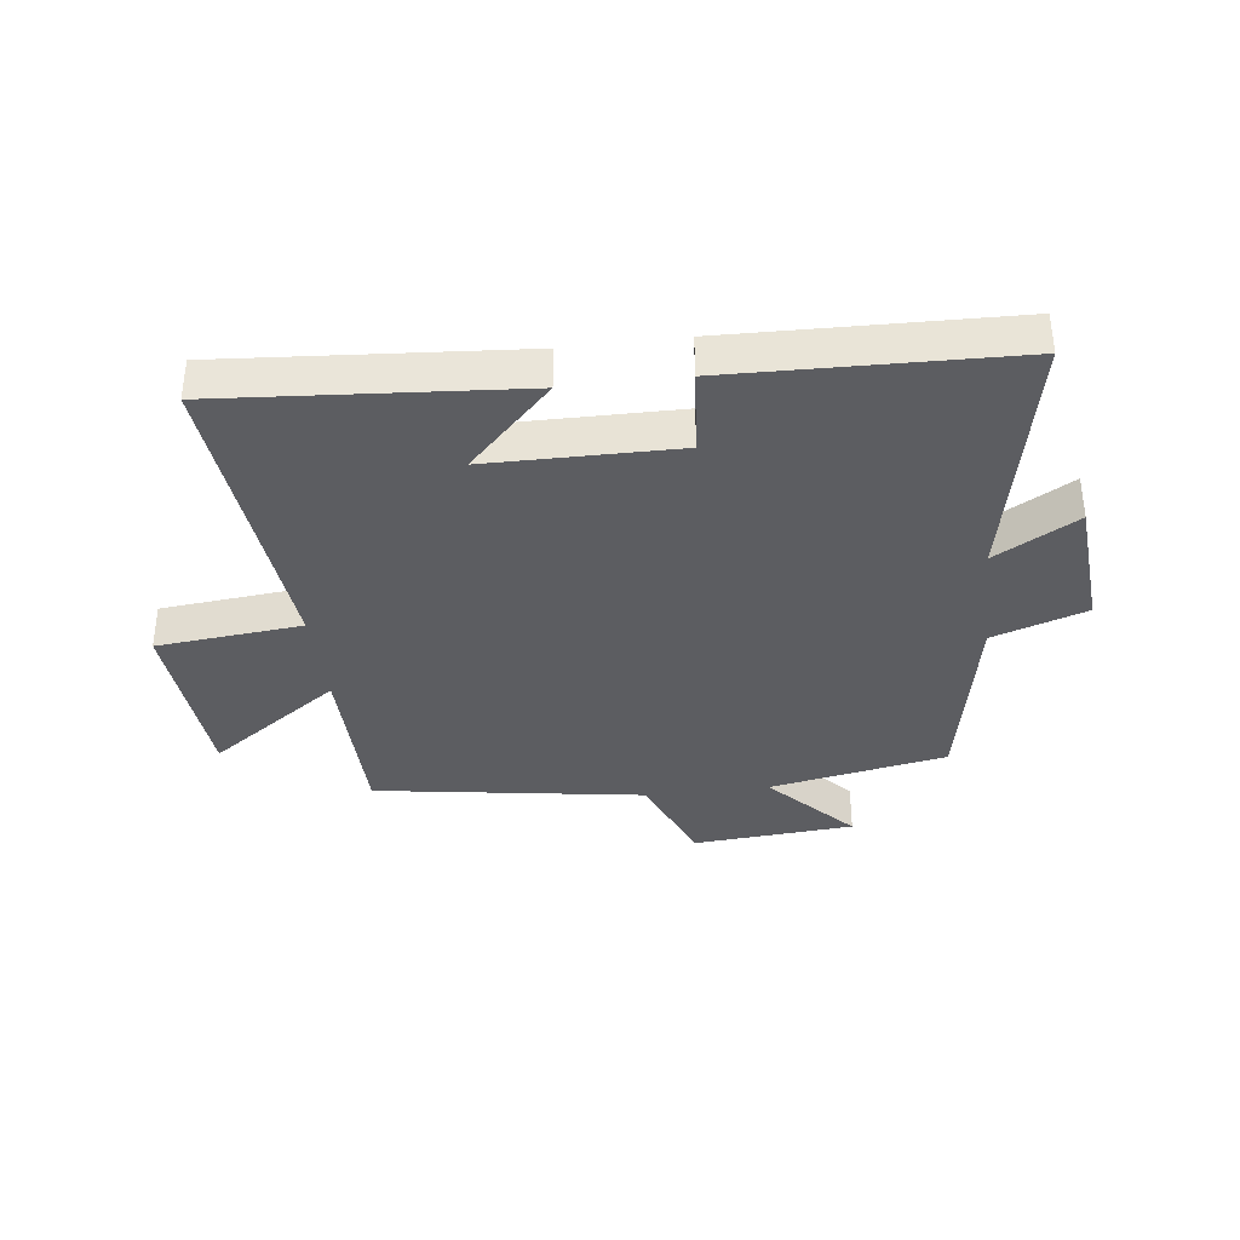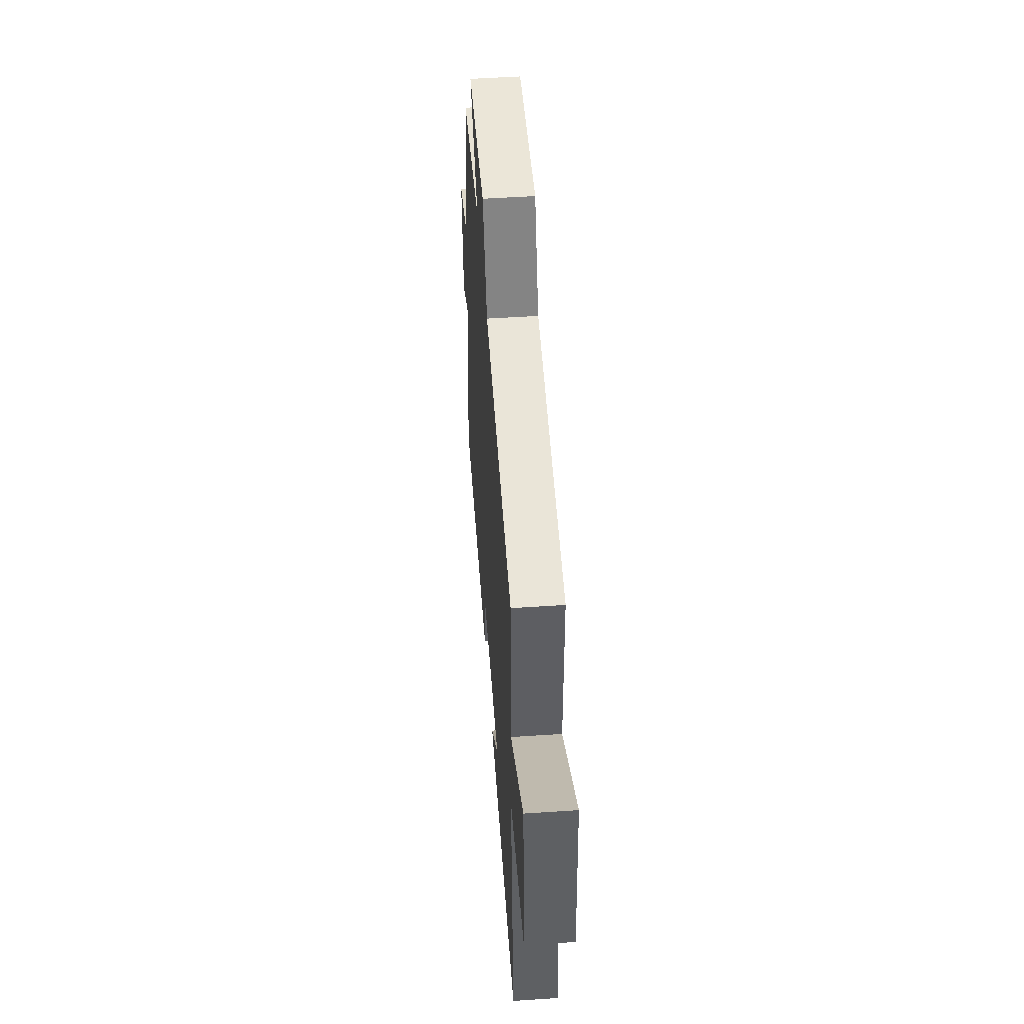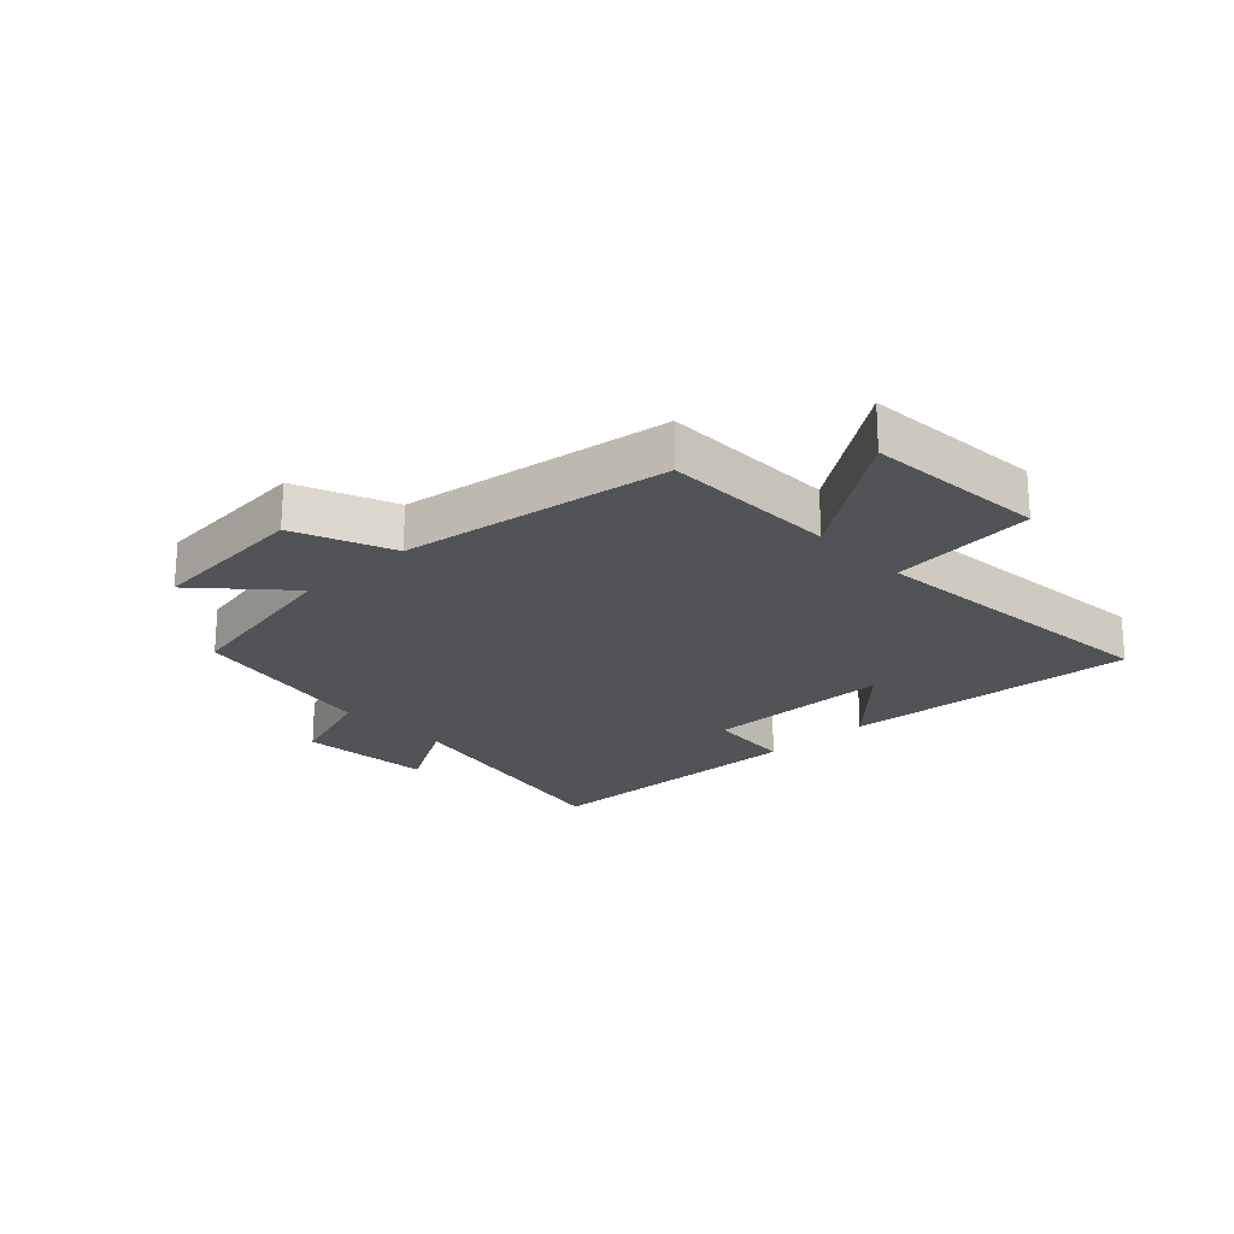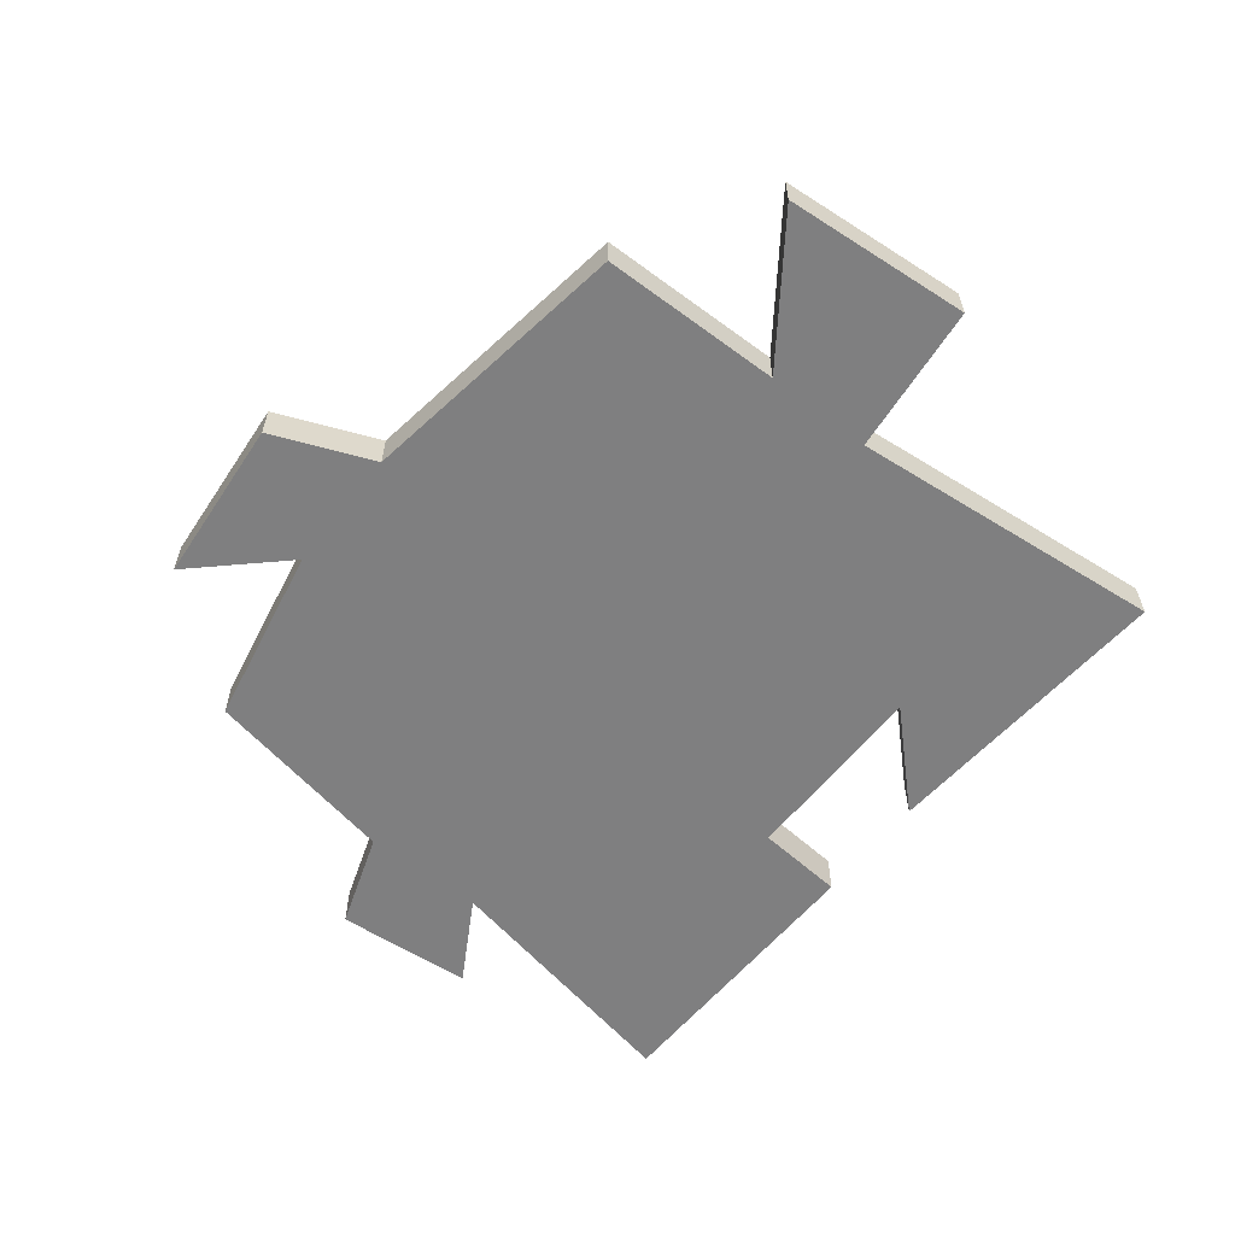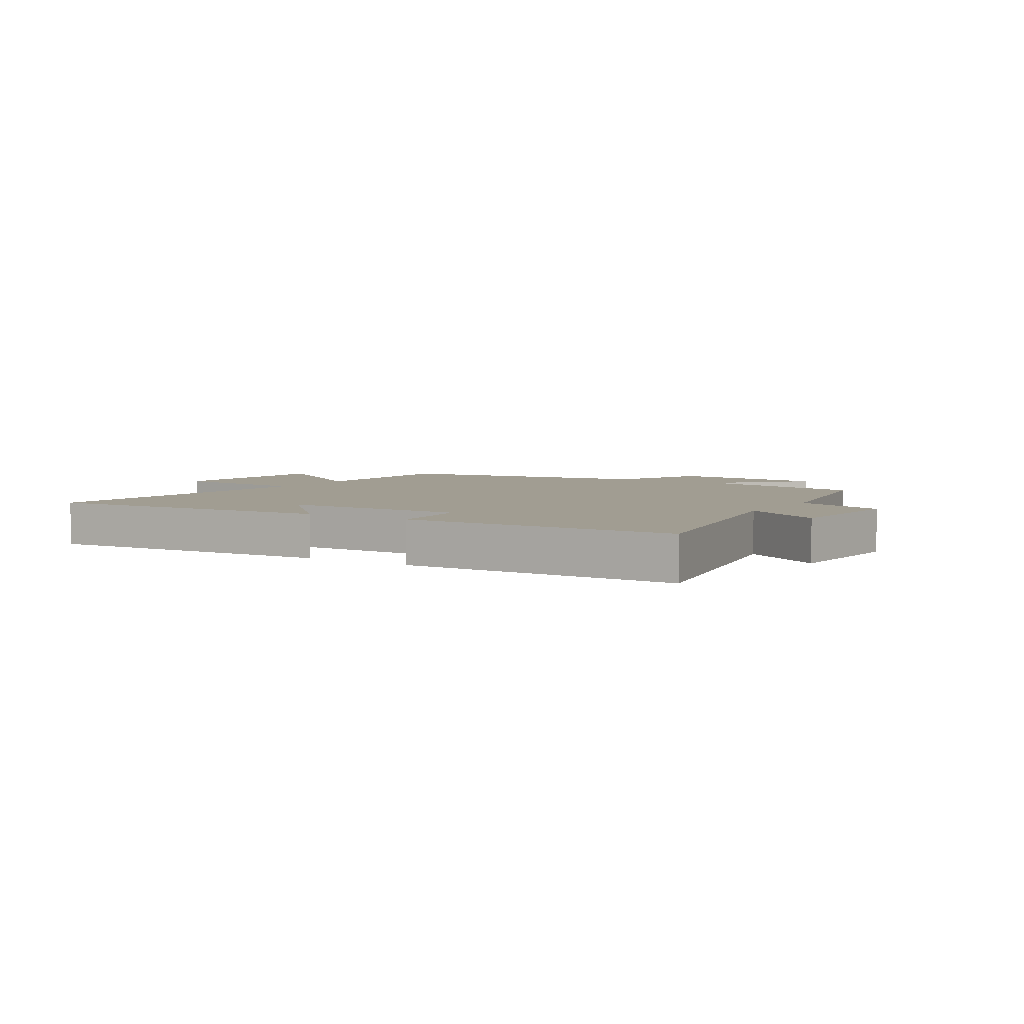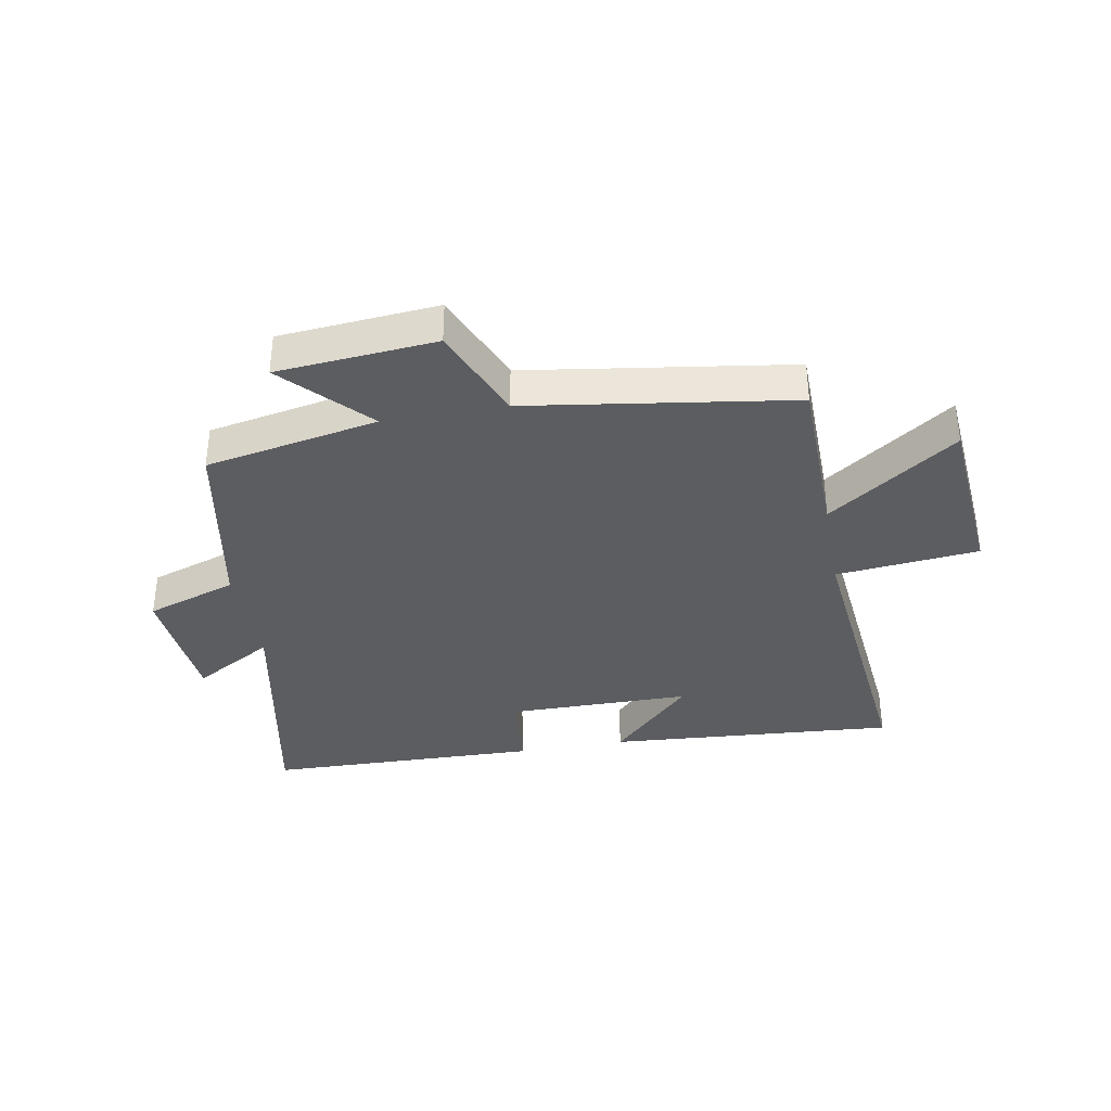
<metadata>
{"format":"obj","ext":"obj","renderer":"f3d","projection":"perspective","resolution":1024,"background":"white","views":[{"elev":-36.4,"azim":-173.1,"up":"+Y"},{"elev":51.2,"azim":85.8,"up":"+Z"},{"elev":-22.2,"azim":43.5,"up":"+Y"},{"elev":-59.7,"azim":52.0,"up":"+Y"},{"elev":4.7,"azim":-147.6,"up":"+Y"},{"elev":-35.7,"azim":10.4,"up":"+Y"}]}
</metadata>
<code>
v -0.584 0.07 -0.488
v -0.5 0.07 -0.068
v -0.635 0.07 -0.146
v -0.653 0.07 0.074
v -0.5 0.07 0.126
v -0.439 0.07 0.444
v -0.148 0.07 0.5
v -0.278 0.07 0.639
v -0.012 0.07 0.661
v 0.054 0.07 0.5
v 0.496 0.07 0.433
v 0.5 0.07 0.143
v 0.715 0.07 0.295
v 0.739 0.07 -0.003
v 0.5 0.07 -0.027
v 0.549 0.07 -0.536
v 0.063 0.07 -0.5
v 0.199 0.07 -0.361
v -0.111 0.07 -0.359
v -0.123 0.07 -0.5
v -0.584 0 -0.488
v -0.5 0 -0.068
v -0.635 0 -0.146
v -0.653 0 0.074
v -0.5 0 0.126
v -0.439 0 0.444
v -0.148 0 0.5
v -0.278 0 0.639
v -0.012 0 0.661
v 0.054 0 0.5
v 0.496 0 0.433
v 0.5 0 0.143
v 0.715 0 0.295
v 0.739 0 -0.003
v 0.5 0 -0.027
v 0.549 0 -0.536
v 0.063 0 -0.5
v 0.199 0 -0.361
v -0.111 0 -0.359
v -0.123 0 -0.5
f 19 20 1 2
f 18 19 2
f 16 17 18
f 15 16 18
f 15 18 2
f 12 13 14 15
f 12 15 2
f 11 12 2
f 10 11 2
f 7 8 9 10
f 7 10 2
f 6 7 2
f 5 6 2
f 2 3 4 5
f 22 21 40 39
f 22 39 38
f 38 37 36
f 38 36 35
f 22 38 35
f 35 34 33 32
f 22 35 32
f 22 32 31
f 22 31 30
f 30 29 28 27
f 22 30 27
f 22 27 26
f 22 26 25
f 25 24 23 22
f 1 21 22 2
f 2 22 23 3
f 3 23 24 4
f 4 24 25 5
f 5 25 26 6
f 6 26 27 7
f 7 27 28 8
f 8 28 29 9
f 9 29 30 10
f 10 30 31 11
f 11 31 32 12
f 12 32 33 13
f 13 33 34 14
f 14 34 35 15
f 15 35 36 16
f 16 36 37 17
f 17 37 38 18
f 18 38 39 19
f 19 39 40 20
f 20 40 21 1

</code>
